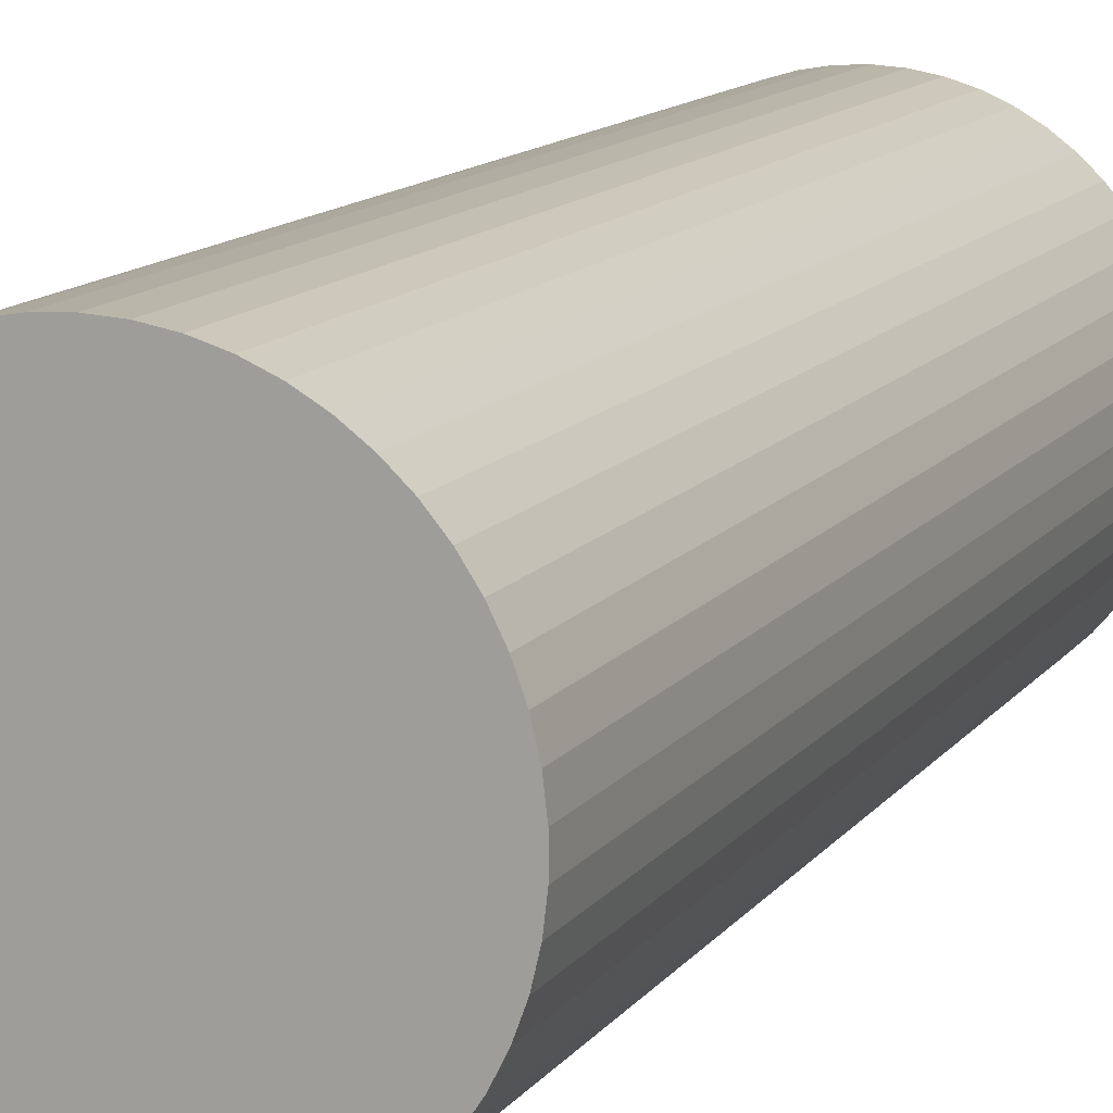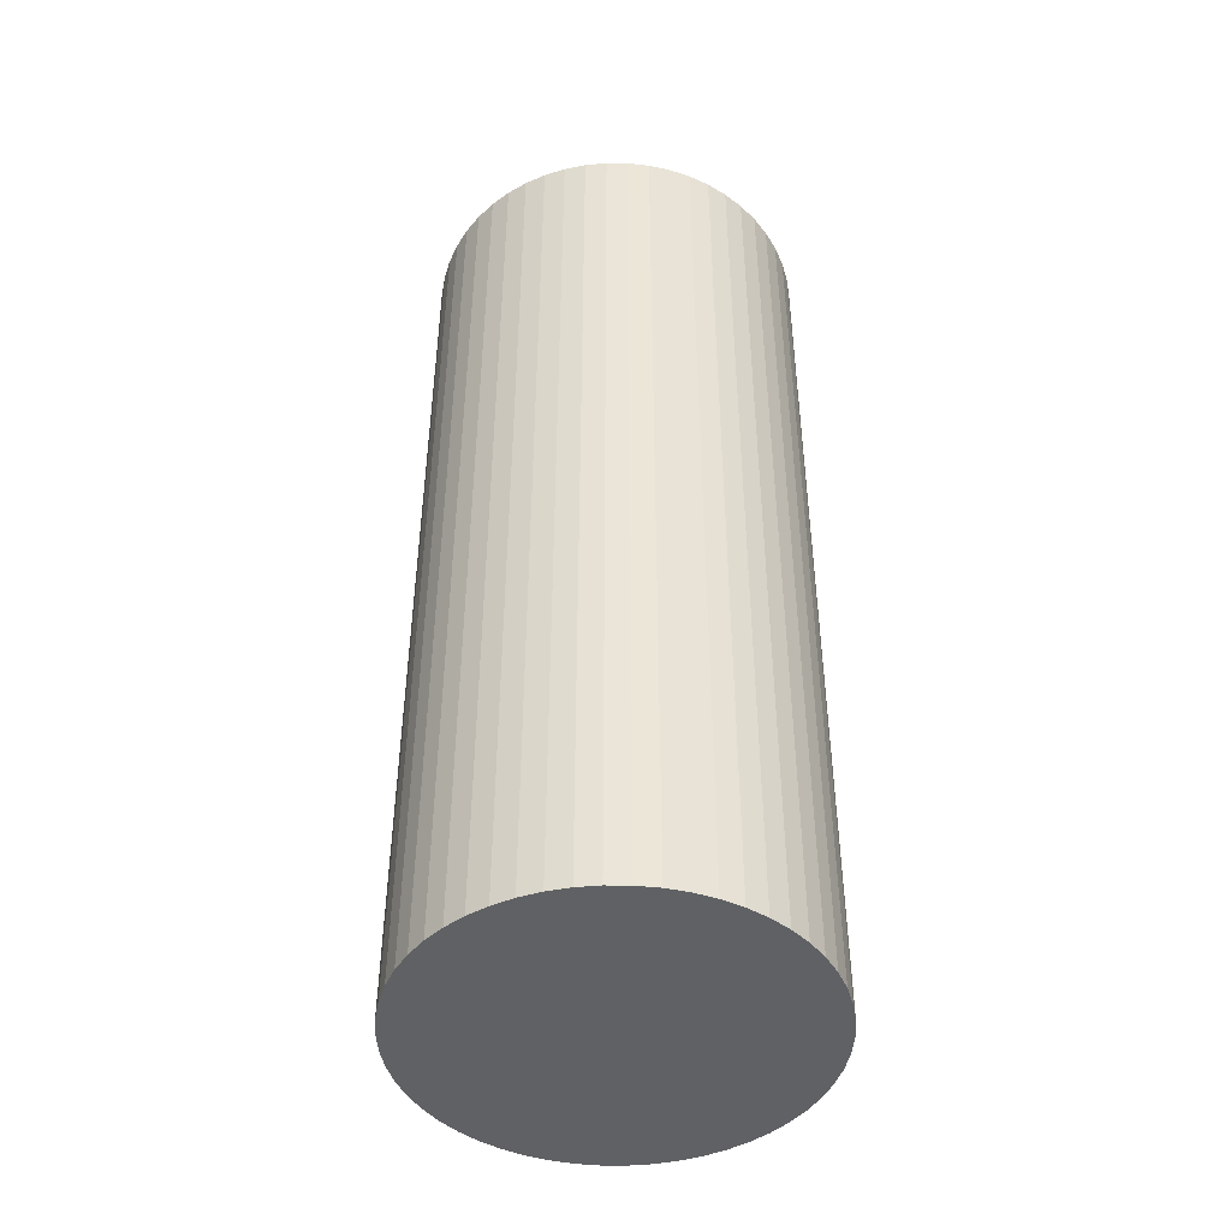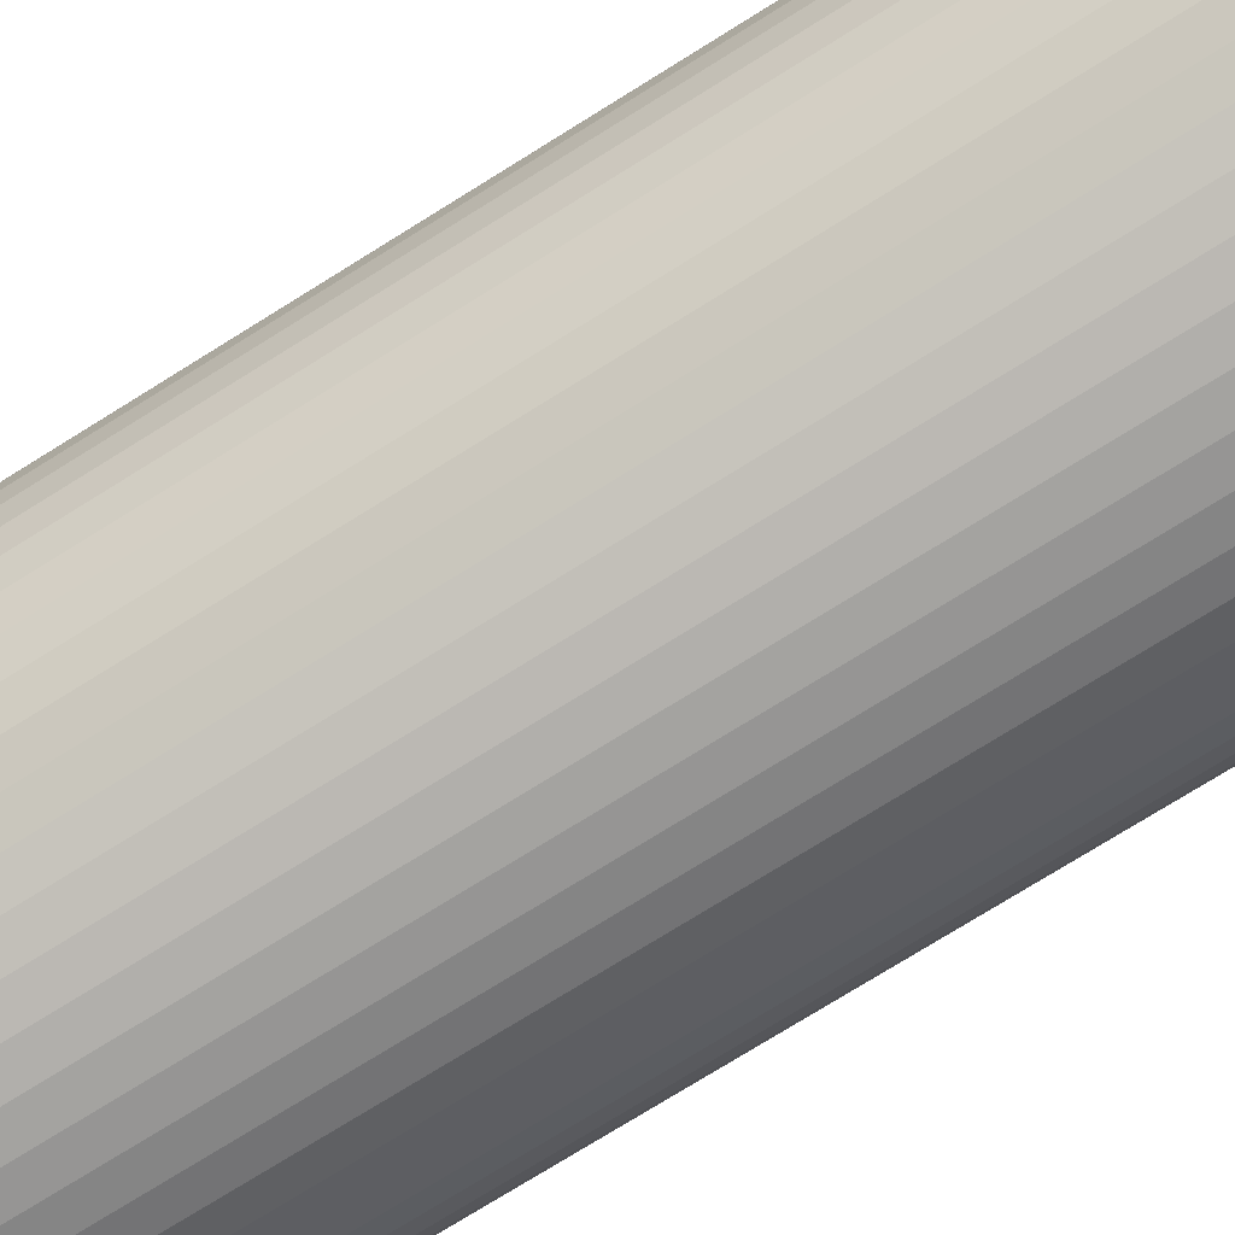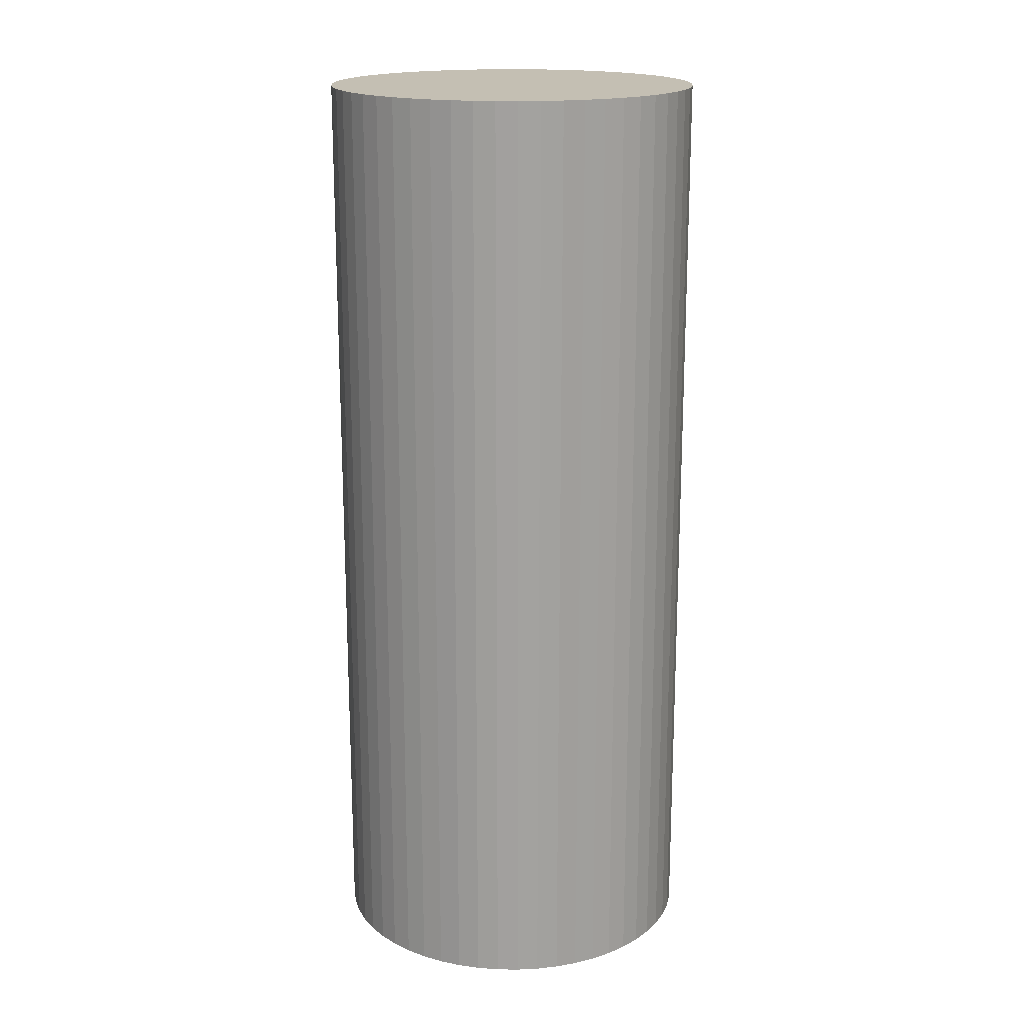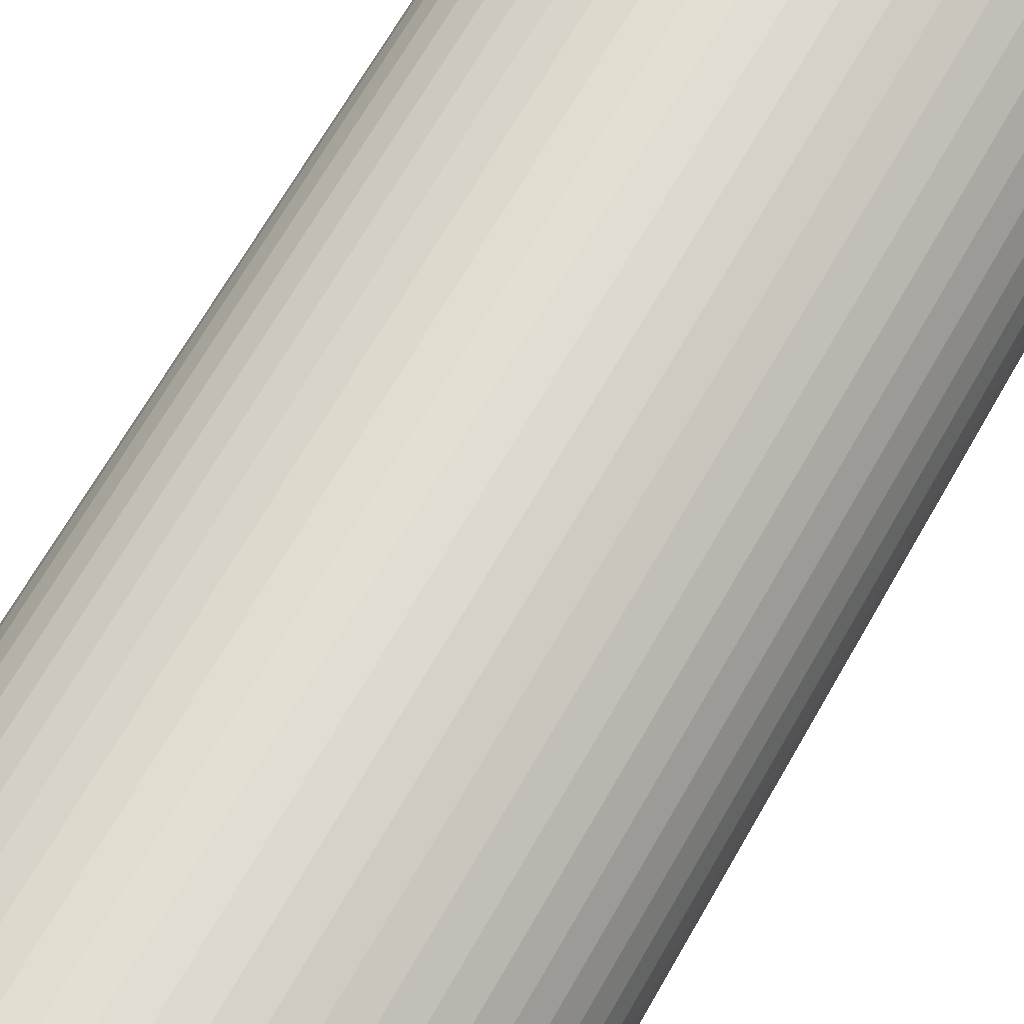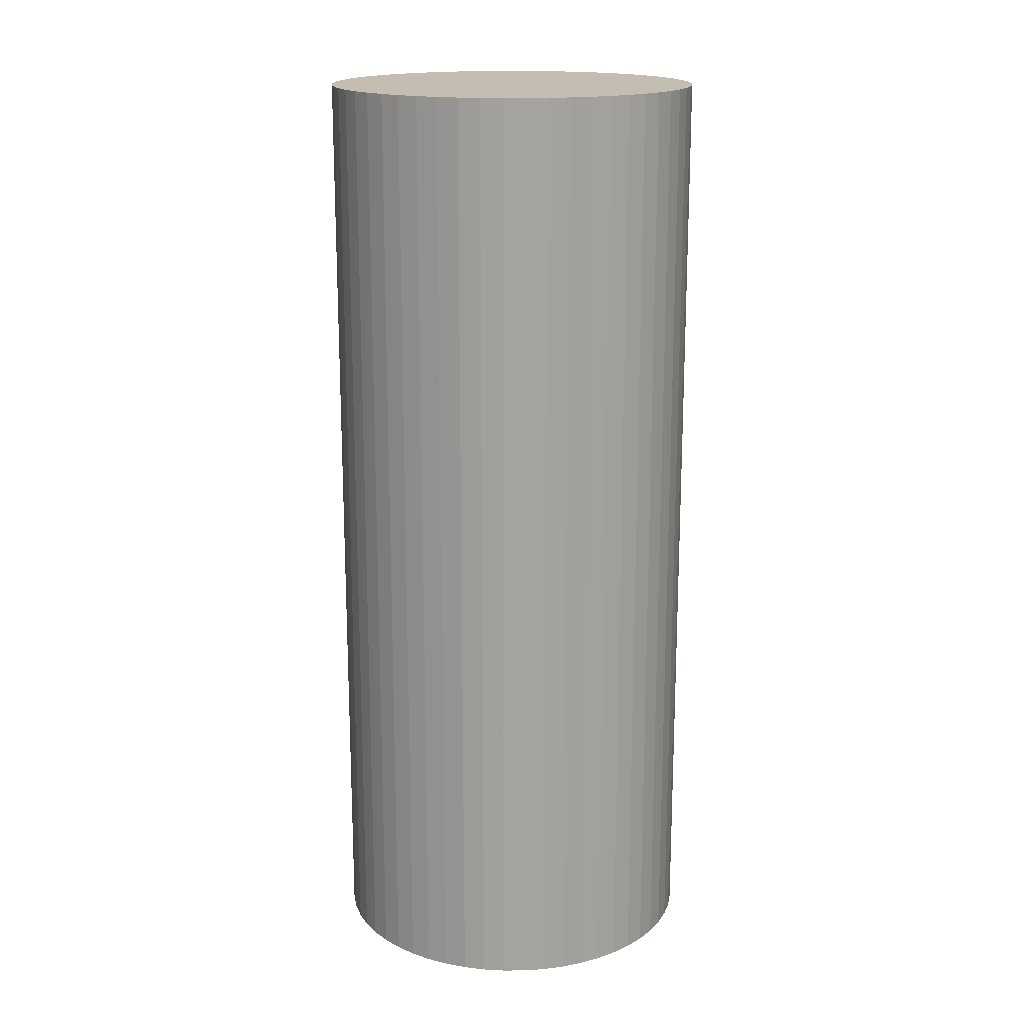
<metadata>
{"format":"obj","ext":"obj","renderer":"f3d","projection":"perspective","resolution":1024,"background":"white","views":[{"elev":12.4,"azim":22.1,"up":"+Z"},{"elev":-45.5,"azim":22.8,"up":"+Y"},{"elev":-75.6,"azim":121.9,"up":"+Z"},{"elev":17.9,"azim":-115.2,"up":"+Y"},{"elev":67.2,"azim":29.6,"up":"+Z"},{"elev":17.2,"azim":-50.6,"up":"+Y"}]}
</metadata>
<code>
v 22.32 5.561e-15 120.3
v 22.32 100 120.3
v 20 100 120.4
v 20 5.561e-15 120.4
v 20 5.561e-15 120.4
v 20 100 120.4
v 17.68 100 120.3
v 17.68 5.561e-15 120.3
v 24.61 5.561e-15 119.9
v 24.61 100 119.9
v 22.32 100 120.3
v 22.32 5.561e-15 120.3
v 17.68 5.561e-15 120.3
v 17.68 100 120.3
v 15.39 100 119.9
v 15.39 5.561e-15 119.9
v 26.84 5.561e-15 119.2
v 26.84 100 119.2
v 24.61 100 119.9
v 24.61 5.561e-15 119.9
v 15.39 5.561e-15 119.9
v 15.39 100 119.9
v 13.16 100 119.2
v 13.16 5.561e-15 119.2
v 28.98 5.561e-15 118.3
v 28.98 100 118.3
v 26.84 100 119.2
v 26.84 5.561e-15 119.2
v 13.16 5.561e-15 119.2
v 13.16 100 119.2
v 11.02 100 118.3
v 11.02 5.561e-15 118.3
v 30.99 5.561e-15 117.2
v 30.99 100 117.2
v 28.98 100 118.3
v 28.98 5.561e-15 118.3
v 11.02 5.561e-15 118.3
v 11.02 100 118.3
v 9.01 100 117.2
v 9.01 5.561e-15 117.2
v 32.86 5.561e-15 115.8
v 32.86 100 115.8
v 30.99 100 117.2
v 30.99 5.561e-15 117.2
v 9.01 5.561e-15 117.2
v 9.01 100 117.2
v 7.144 100 115.8
v 7.144 5.561e-15 115.8
v 34.55 5.561e-15 114.2
v 34.55 100 114.2
v 32.86 100 115.8
v 32.86 5.561e-15 115.8
v 7.144 5.561e-15 115.8
v 7.144 100 115.8
v 5.453 100 114.2
v 5.453 5.561e-15 114.2
v 36.04 5.561e-15 112.4
v 36.04 100 112.4
v 34.55 100 114.2
v 34.55 5.561e-15 114.2
v 5.453 5.561e-15 114.2
v 5.453 100 114.2
v 3.958 100 112.4
v 3.958 5.561e-15 112.4
v 37.32 5.561e-15 110.4
v 37.32 100 110.4
v 36.04 100 112.4
v 36.04 5.561e-15 112.4
v 3.958 5.561e-15 112.4
v 3.958 100 112.4
v 2.679 100 110.4
v 2.679 5.561e-15 110.4
v 38.36 5.561e-15 108.4
v 38.36 100 108.4
v 37.32 100 110.4
v 37.32 5.561e-15 110.4
v 2.679 5.561e-15 110.4
v 2.679 100 110.4
v 1.636 100 108.4
v 1.636 5.561e-15 108.4
v 39.16 5.561e-15 106.2
v 39.16 100 106.2
v 38.36 100 108.4
v 38.36 5.561e-15 108.4
v 1.636 5.561e-15 108.4
v 1.636 100 108.4
v 0.8402 100 106.2
v 0.8402 5.561e-15 106.2
v 39.7 5.561e-15 103.9
v 39.7 100 103.9
v 39.16 100 106.2
v 39.16 5.561e-15 106.2
v 0.8402 5.561e-15 106.2
v 0.8402 100 106.2
v 0.3038 100 103.9
v 0.3038 5.561e-15 103.9
v 39.97 5.561e-15 101.6
v 39.97 100 101.6
v 39.7 100 103.9
v 39.7 5.561e-15 103.9
v 0.3038 5.561e-15 103.9
v 0.3038 100 103.9
v 0.03384 100 101.6
v 0.03384 5.561e-15 101.6
v 39.97 5.561e-15 99.29
v 39.97 100 99.29
v 39.97 100 101.6
v 39.97 5.561e-15 101.6
v 0.03384 5.561e-15 101.6
v 0.03384 100 101.6
v 0.03384 100 99.29
v 0.03384 5.561e-15 99.29
v 39.7 5.561e-15 96.98
v 39.7 100 96.98
v 39.97 100 99.29
v 39.97 5.561e-15 99.29
v 0.03384 5.561e-15 99.29
v 0.03384 100 99.29
v 0.3038 100 96.98
v 0.3038 5.561e-15 96.98
v 39.16 5.561e-15 94.71
v 39.16 100 94.71
v 39.7 100 96.98
v 39.7 5.561e-15 96.98
v 0.3038 5.561e-15 96.98
v 0.3038 100 96.98
v 0.8402 100 94.71
v 0.8402 5.561e-15 94.71
v 38.36 5.561e-15 92.53
v 38.36 100 92.53
v 39.16 100 94.71
v 39.16 5.561e-15 94.71
v 0.8402 5.561e-15 94.71
v 0.8402 100 94.71
v 1.636 100 92.53
v 1.636 5.561e-15 92.53
v 37.32 5.561e-15 90.45
v 37.32 100 90.45
v 38.36 100 92.53
v 38.36 5.561e-15 92.53
v 1.636 5.561e-15 92.53
v 1.636 100 92.53
v 2.679 100 90.45
v 2.679 5.561e-15 90.45
v 36.04 5.561e-15 88.51
v 36.04 100 88.51
v 37.32 100 90.45
v 37.32 5.561e-15 90.45
v 2.679 5.561e-15 90.45
v 2.679 100 90.45
v 3.958 100 88.51
v 3.958 5.561e-15 88.51
v 34.55 5.561e-15 86.73
v 34.55 100 86.73
v 36.04 100 88.51
v 36.04 5.561e-15 88.51
v 3.958 5.561e-15 88.51
v 3.958 100 88.51
v 5.453 100 86.73
v 5.453 5.561e-15 86.73
v 32.86 5.561e-15 85.13
v 32.86 100 85.13
v 34.55 100 86.73
v 34.55 5.561e-15 86.73
v 5.453 5.561e-15 86.73
v 5.453 100 86.73
v 7.144 100 85.13
v 7.144 5.561e-15 85.13
v 30.99 5.561e-15 83.74
v 30.99 100 83.74
v 32.86 100 85.13
v 32.86 5.561e-15 85.13
v 7.144 5.561e-15 85.13
v 7.144 100 85.13
v 9.01 100 83.74
v 9.01 5.561e-15 83.74
v 28.98 5.561e-15 82.58
v 28.98 100 82.58
v 30.99 100 83.74
v 30.99 5.561e-15 83.74
v 9.01 5.561e-15 83.74
v 9.01 100 83.74
v 11.02 100 82.58
v 11.02 5.561e-15 82.58
v 26.84 5.561e-15 81.66
v 26.84 100 81.66
v 28.98 100 82.58
v 28.98 5.561e-15 82.58
v 11.02 5.561e-15 82.58
v 11.02 100 82.58
v 13.16 100 81.66
v 13.16 5.561e-15 81.66
v 24.61 5.561e-15 80.99
v 24.61 100 80.99
v 26.84 100 81.66
v 26.84 5.561e-15 81.66
v 13.16 5.561e-15 81.66
v 13.16 100 81.66
v 15.39 100 80.99
v 15.39 5.561e-15 80.99
v 22.32 5.561e-15 80.59
v 22.32 100 80.59
v 24.61 100 80.99
v 24.61 5.561e-15 80.99
v 15.39 5.561e-15 80.99
v 15.39 100 80.99
v 17.68 100 80.59
v 17.68 5.561e-15 80.59
v 17.68 5.561e-15 80.59
v 20 5.561e-15 80.45
v 22.32 5.561e-15 80.59
v 24.61 5.561e-15 80.99
v 26.84 5.561e-15 81.66
v 28.98 5.561e-15 82.58
v 30.99 5.561e-15 83.74
v 32.86 5.561e-15 85.13
v 34.55 5.561e-15 86.73
v 36.04 5.561e-15 88.51
v 37.32 5.561e-15 90.45
v 38.36 5.561e-15 92.53
v 39.16 5.561e-15 94.71
v 39.7 5.561e-15 96.98
v 39.97 5.561e-15 99.29
v 39.97 5.561e-15 101.6
v 39.7 5.561e-15 103.9
v 39.16 5.561e-15 106.2
v 38.36 5.561e-15 108.4
v 37.32 5.561e-15 110.4
v 36.04 5.561e-15 112.4
v 34.55 5.561e-15 114.2
v 32.86 5.561e-15 115.8
v 30.99 5.561e-15 117.2
v 28.98 5.561e-15 118.3
v 26.84 5.561e-15 119.2
v 24.61 5.561e-15 119.9
v 22.32 5.561e-15 120.3
v 20 5.561e-15 120.4
v 17.68 5.561e-15 120.3
v 15.39 5.561e-15 119.9
v 13.16 5.561e-15 119.2
v 11.02 5.561e-15 118.3
v 9.01 5.561e-15 117.2
v 7.144 5.561e-15 115.8
v 5.453 5.561e-15 114.2
v 3.958 5.561e-15 112.4
v 2.679 5.561e-15 110.4
v 1.636 5.561e-15 108.4
v 0.8402 5.561e-15 106.2
v 0.3038 5.561e-15 103.9
v 0.03384 5.561e-15 101.6
v 0.03384 5.561e-15 99.29
v 0.3038 5.561e-15 96.98
v 0.8402 5.561e-15 94.71
v 1.636 5.561e-15 92.53
v 2.679 5.561e-15 90.45
v 3.958 5.561e-15 88.51
v 5.453 5.561e-15 86.73
v 7.144 5.561e-15 85.13
v 9.01 5.561e-15 83.74
v 11.02 5.561e-15 82.58
v 13.16 5.561e-15 81.66
v 15.39 5.561e-15 80.99
v 17.68 5.561e-15 80.59
v 17.68 100 80.59
v 20 100 80.45
v 20 5.561e-15 80.45
v 20 5.561e-15 80.45
v 20 100 80.45
v 22.32 100 80.59
v 22.32 5.561e-15 80.59
v 22.32 100 80.59
v 20 100 80.45
v 17.68 100 80.59
v 15.39 100 80.99
v 13.16 100 81.66
v 11.02 100 82.58
v 9.01 100 83.74
v 7.144 100 85.13
v 5.453 100 86.73
v 3.958 100 88.51
v 2.679 100 90.45
v 1.636 100 92.53
v 0.8402 100 94.71
v 0.3038 100 96.98
v 0.03384 100 99.29
v 0.03384 100 101.6
v 0.3038 100 103.9
v 0.8402 100 106.2
v 1.636 100 108.4
v 2.679 100 110.4
v 3.958 100 112.4
v 5.453 100 114.2
v 7.144 100 115.8
v 9.01 100 117.2
v 11.02 100 118.3
v 13.16 100 119.2
v 15.39 100 119.9
v 17.68 100 120.3
v 20 100 120.4
v 22.32 100 120.3
v 24.61 100 119.9
v 26.84 100 119.2
v 28.98 100 118.3
v 30.99 100 117.2
v 32.86 100 115.8
v 34.55 100 114.2
v 36.04 100 112.4
v 37.32 100 110.4
v 38.36 100 108.4
v 39.16 100 106.2
v 39.7 100 103.9
v 39.97 100 101.6
v 39.97 100 99.29
v 39.7 100 96.98
v 39.16 100 94.71
v 38.36 100 92.53
v 37.32 100 90.45
v 36.04 100 88.51
v 34.55 100 86.73
v 32.86 100 85.13
v 30.99 100 83.74
v 28.98 100 82.58
v 26.84 100 81.66
v 24.61 100 80.99
o Design1\Solid
g Design1\Solid
f 2 3 1
f 1 3 4
f 6 7 5
f 5 7 8
f 10 11 9
f 9 11 12
f 14 15 13
f 13 15 16
f 18 19 17
f 17 19 20
f 22 23 21
f 21 23 24
f 26 27 25
f 25 27 28
f 30 31 29
f 29 31 32
f 34 35 33
f 33 35 36
f 38 39 37
f 37 39 40
f 42 43 41
f 41 43 44
f 46 47 45
f 45 47 48
f 50 51 49
f 49 51 52
f 54 55 53
f 53 55 56
f 58 59 57
f 57 59 60
f 62 63 61
f 61 63 64
f 66 67 65
f 65 67 68
f 70 71 69
f 69 71 72
f 74 75 73
f 73 75 76
f 78 79 77
f 77 79 80
f 82 83 81
f 81 83 84
f 86 87 85
f 85 87 88
f 90 91 89
f 89 91 92
f 94 95 93
f 93 95 96
f 98 99 97
f 97 99 100
f 102 103 101
f 101 103 104
f 106 107 105
f 105 107 108
f 110 111 109
f 109 111 112
f 114 115 113
f 113 115 116
f 118 119 117
f 117 119 120
f 122 123 121
f 121 123 124
f 126 127 125
f 125 127 128
f 130 131 129
f 129 131 132
f 134 135 133
f 133 135 136
f 138 139 137
f 137 139 140
f 142 143 141
f 141 143 144
f 146 147 145
f 145 147 148
f 150 151 149
f 149 151 152
f 154 155 153
f 153 155 156
f 158 159 157
f 157 159 160
f 162 163 161
f 161 163 164
f 166 167 165
f 165 167 168
f 170 171 169
f 169 171 172
f 174 175 173
f 173 175 176
f 178 179 177
f 177 179 180
f 182 183 181
f 181 183 184
f 186 187 185
f 185 187 188
f 190 191 189
f 189 191 192
f 194 195 193
f 193 195 196
f 198 199 197
f 197 199 200
f 202 203 201
f 201 203 204
f 206 207 205
f 205 207 208
f 223 224 221
f 221 224 226
f 221 226 220
f 220 226 227
f 220 227 219
f 219 227 228
f 219 228 218
f 218 228 229
f 218 229 217
f 217 229 230
f 217 230 216
f 216 230 231
f 216 231 215
f 215 231 232
f 215 232 214
f 214 232 233
f 214 233 213
f 213 233 234
f 213 234 212
f 212 234 235
f 212 235 211
f 211 235 236
f 211 236 210
f 210 236 237
f 210 237 209
f 209 237 238
f 209 238 262
f 262 238 239
f 262 239 261
f 261 239 240
f 261 240 260
f 260 240 241
f 260 241 259
f 259 241 242
f 259 242 258
f 258 242 243
f 258 243 257
f 257 243 244
f 257 244 256
f 256 244 245
f 256 245 255
f 255 245 246
f 255 246 254
f 254 246 247
f 254 247 251
f 251 247 250
f 221 222 223
f 224 225 226
f 248 249 247
f 247 249 250
f 252 253 251
f 251 253 254
f 264 265 263
f 263 265 266
f 268 269 267
f 267 269 270
f 283 285 282
f 282 285 289
f 282 289 281
f 281 289 290
f 281 290 280
f 280 290 291
f 280 291 279
f 279 291 292
f 279 292 278
f 278 292 293
f 278 293 277
f 277 293 294
f 277 294 276
f 276 294 295
f 276 295 275
f 275 295 296
f 275 296 274
f 274 296 297
f 274 297 273
f 273 297 298
f 273 298 272
f 272 298 299
f 272 299 271
f 271 299 300
f 271 300 324
f 324 300 301
f 324 301 323
f 323 301 302
f 323 302 322
f 322 302 303
f 322 303 321
f 321 303 304
f 321 304 320
f 320 304 305
f 320 305 319
f 319 305 306
f 319 306 318
f 318 306 307
f 318 307 317
f 317 307 308
f 317 308 316
f 316 308 309
f 316 309 313
f 313 309 312
f 283 284 285
f 285 286 289
f 289 286 287
f 289 287 288
f 309 310 312
f 312 310 311
f 314 315 313
f 313 315 316

</code>
